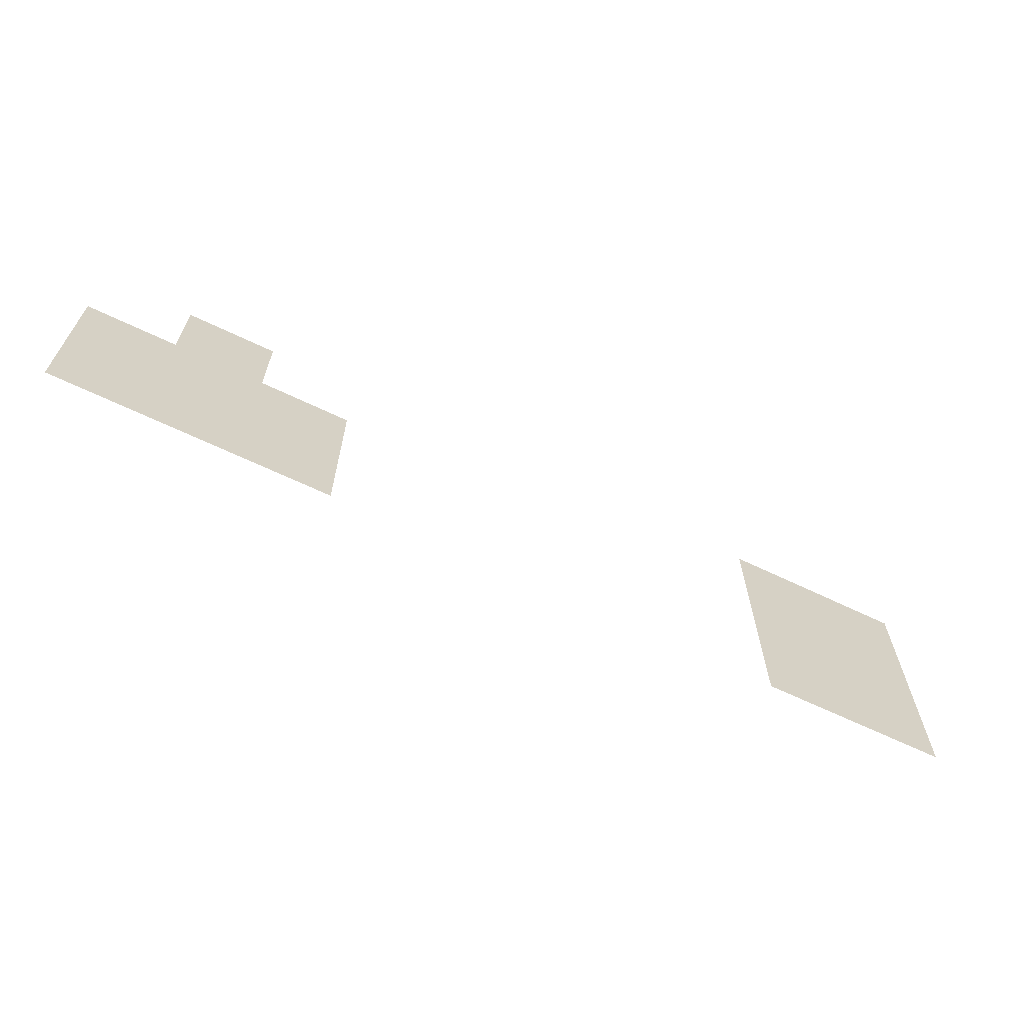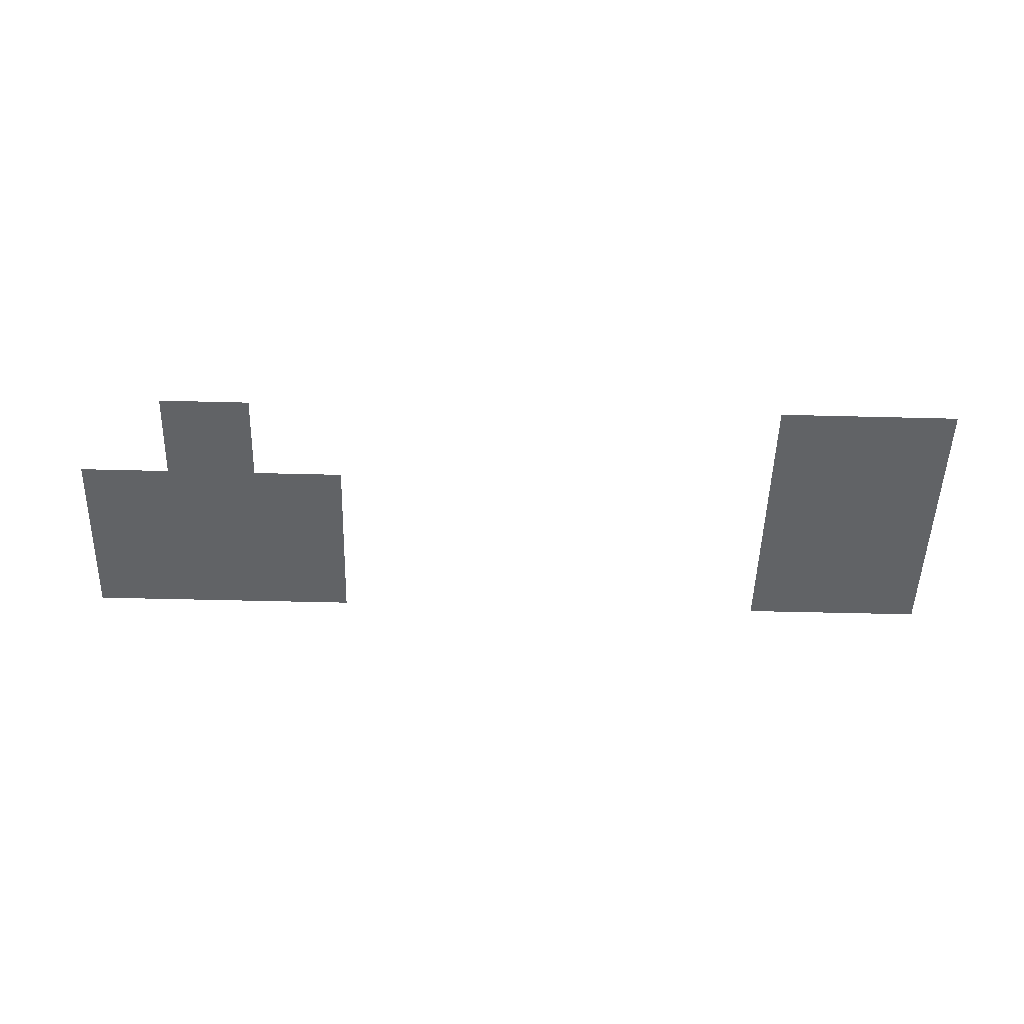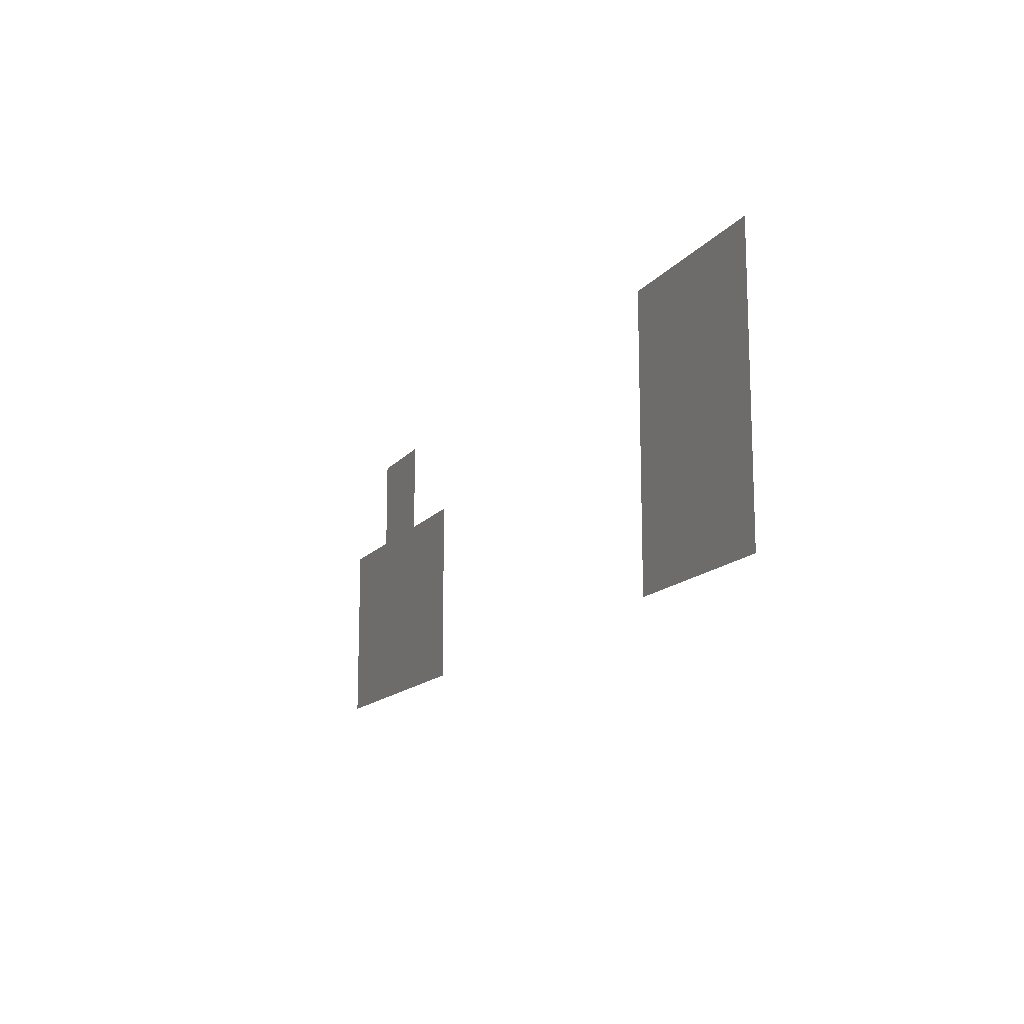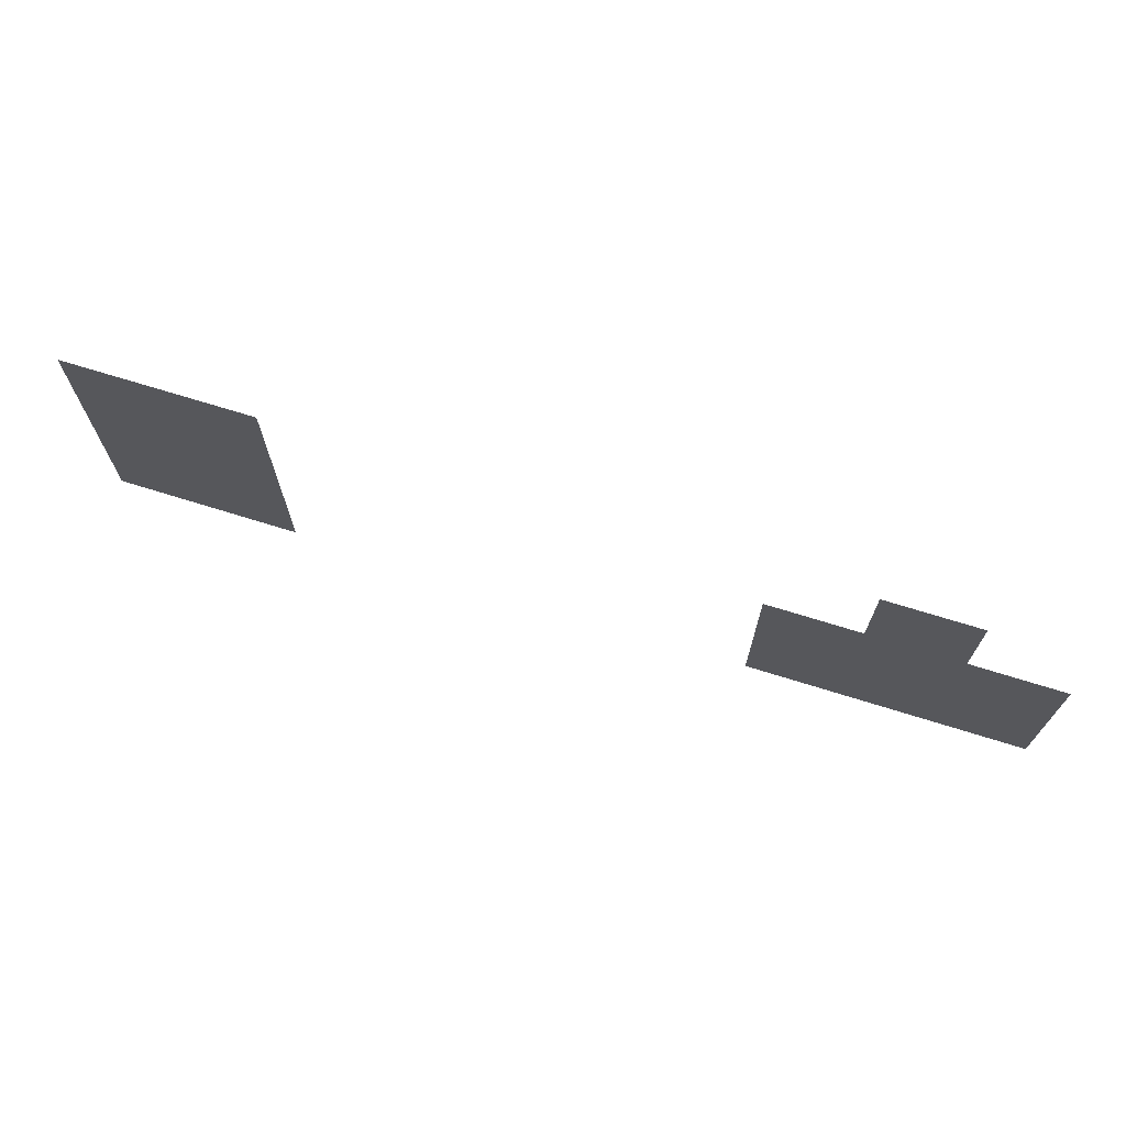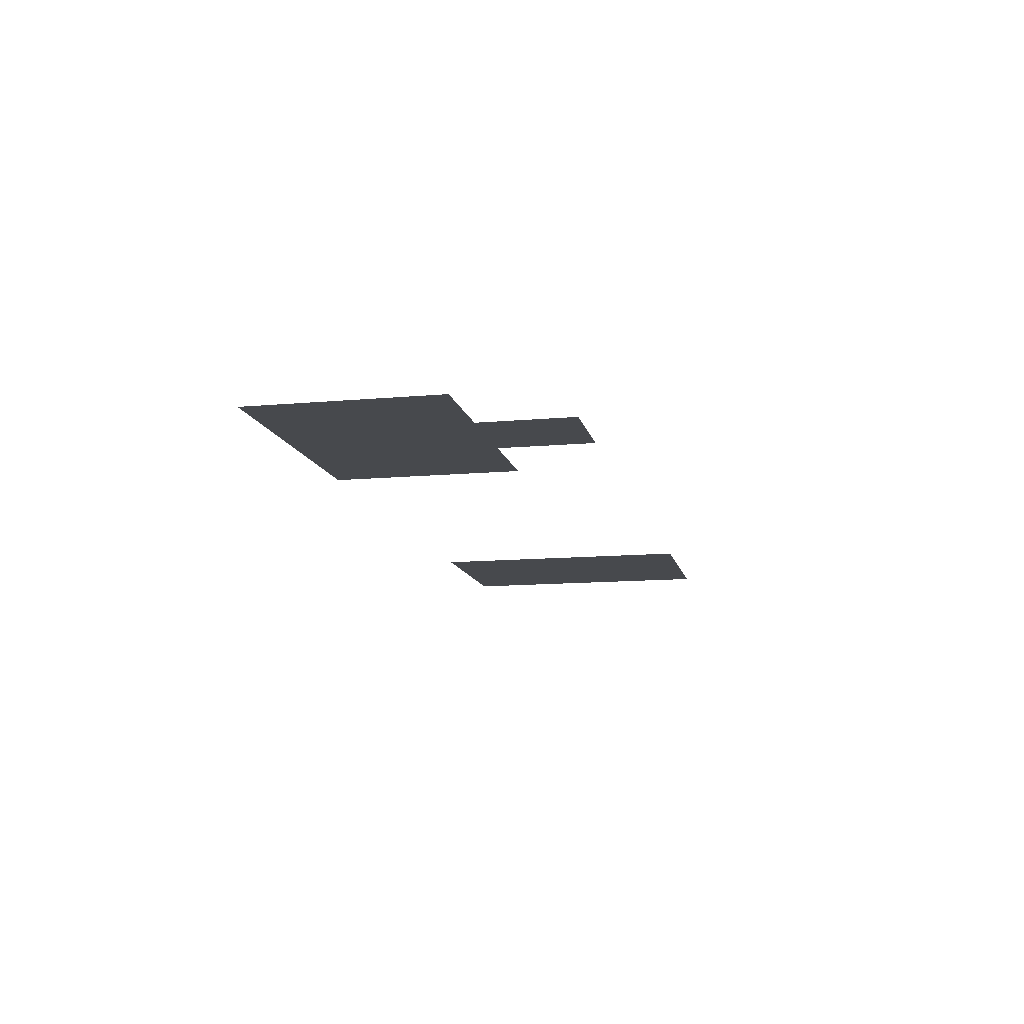
<metadata>
{"format":"obj","ext":"obj","renderer":"f3d","projection":"perspective","resolution":1024,"background":"white","views":[{"elev":-65.2,"azim":154.2,"up":"+Y"},{"elev":-50.8,"azim":178.4,"up":"+Z"},{"elev":-14.1,"azim":-113.8,"up":"+Y"},{"elev":69.9,"azim":17.4,"up":"+Y"},{"elev":-12.2,"azim":102.2,"up":"+Z"}]}
</metadata>
<code>
v -48 -16 0
v -64 -16 0
v -64 0 0
v -48 0 0
v -160 -16 0
v -176 -16 0
v -176 0 0
v -160 0 0
v -176 -16 0
v -192 -16 0
v -192 0 0
v -176 0 0
v -32 -32 0
v -48 -32 0
v -48 -16 0
v -32 -16 0
v -48 -32 0
v -64 -32 0
v -64 -16 0
v -48 -16 0
v -64 -32 0
v -80 -32 0
v -80 -16 0
v -64 -16 0
v -160 -32 0
v -176 -32 0
v -176 -16 0
v -160 -16 0
v -176 -32 0
v -192 -32 0
v -192 -16 0
v -176 -16 0
v -32 -48 0
v -48 -48 0
v -48 -32 0
v -32 -32 0
v -48 -48 0
v -64 -48 0
v -64 -32 0
v -48 -32 0
v -64 -48 0
v -80 -48 0
v -80 -32 0
v -64 -32 0
v -160 -48 0
v -176 -48 0
v -176 -32 0
v -160 -32 0
v -176 -48 0
v -192 -48 0
v -192 -32 0
v -176 -32 0
g bossmap_mesh_0056
f 1 2 3 4
f 5 6 7 8
f 9 10 11 12
f 13 14 15 16
f 17 18 19 20
f 21 22 23 24
f 25 26 27 28
f 29 30 31 32
f 33 34 35 36
f 37 38 39 40
f 41 42 43 44
f 45 46 47 48
f 49 50 51 52

</code>
